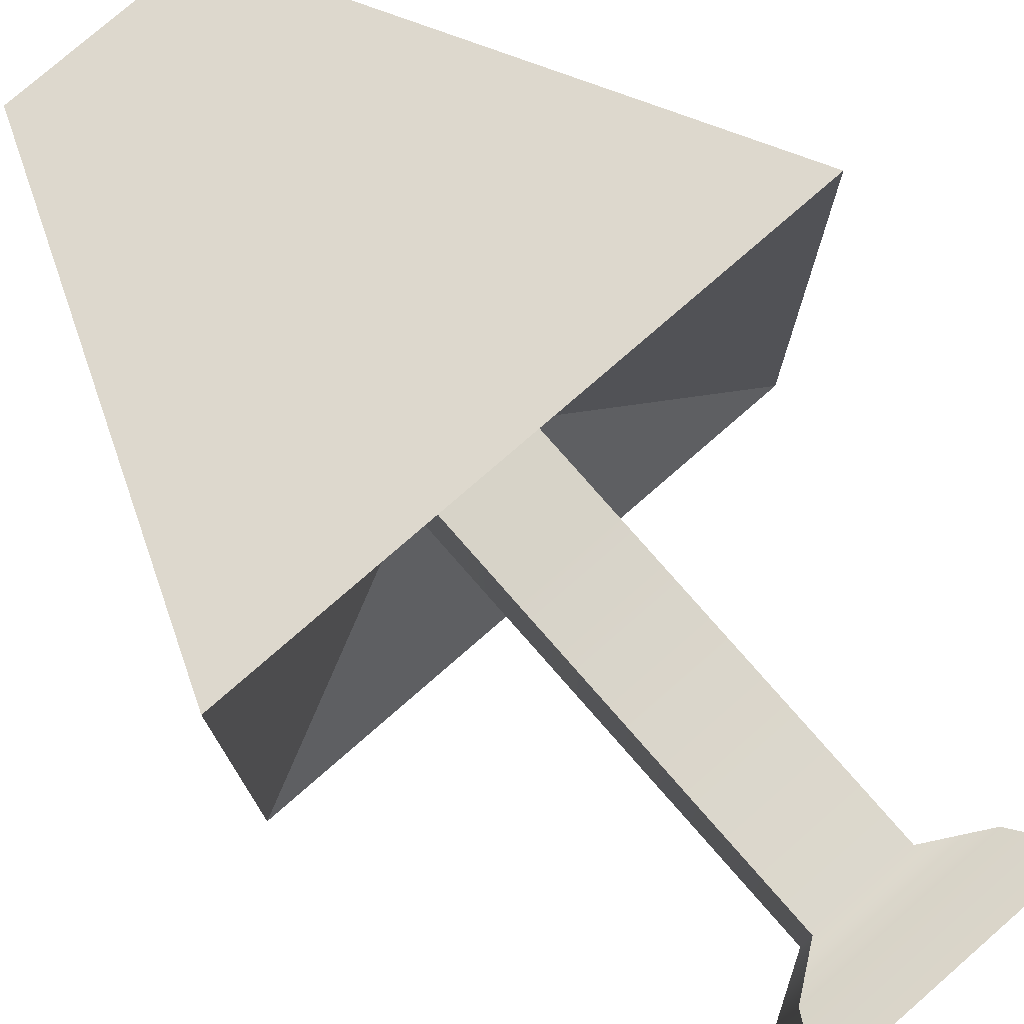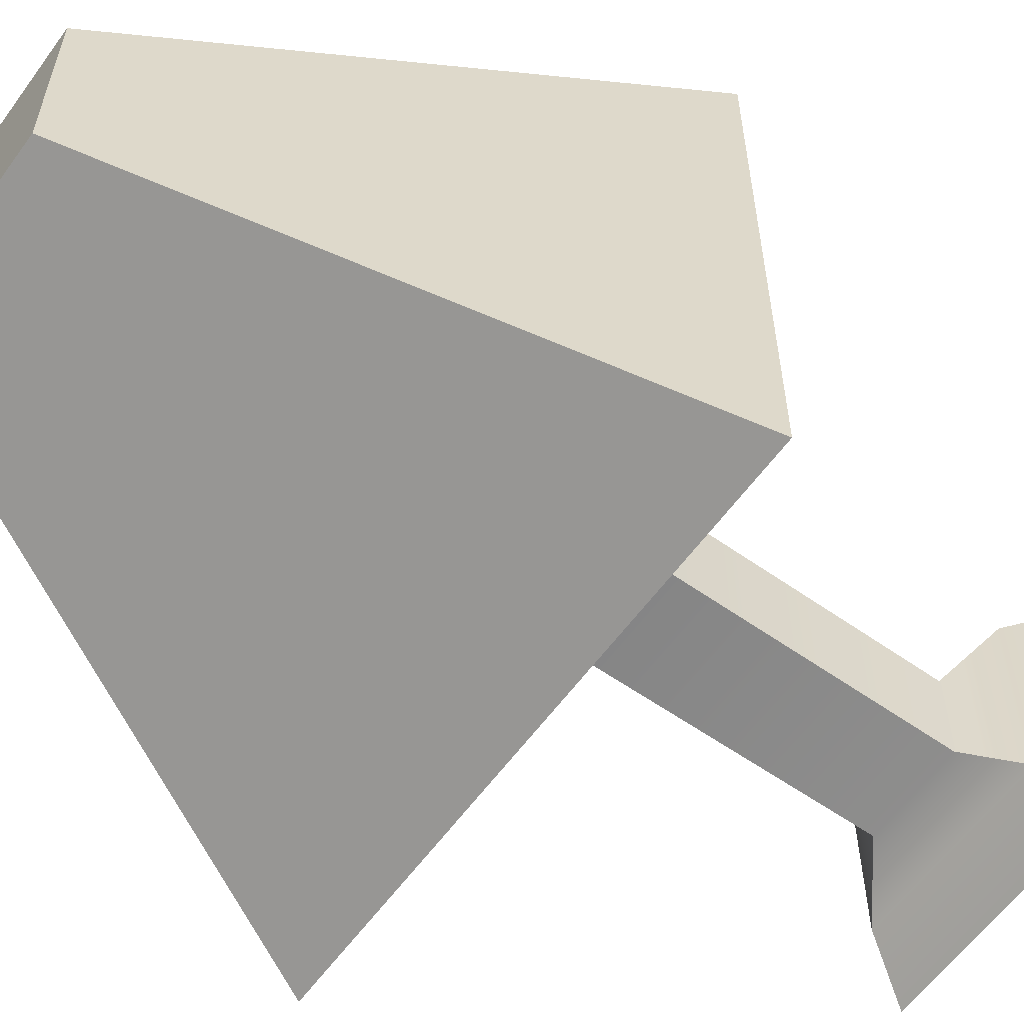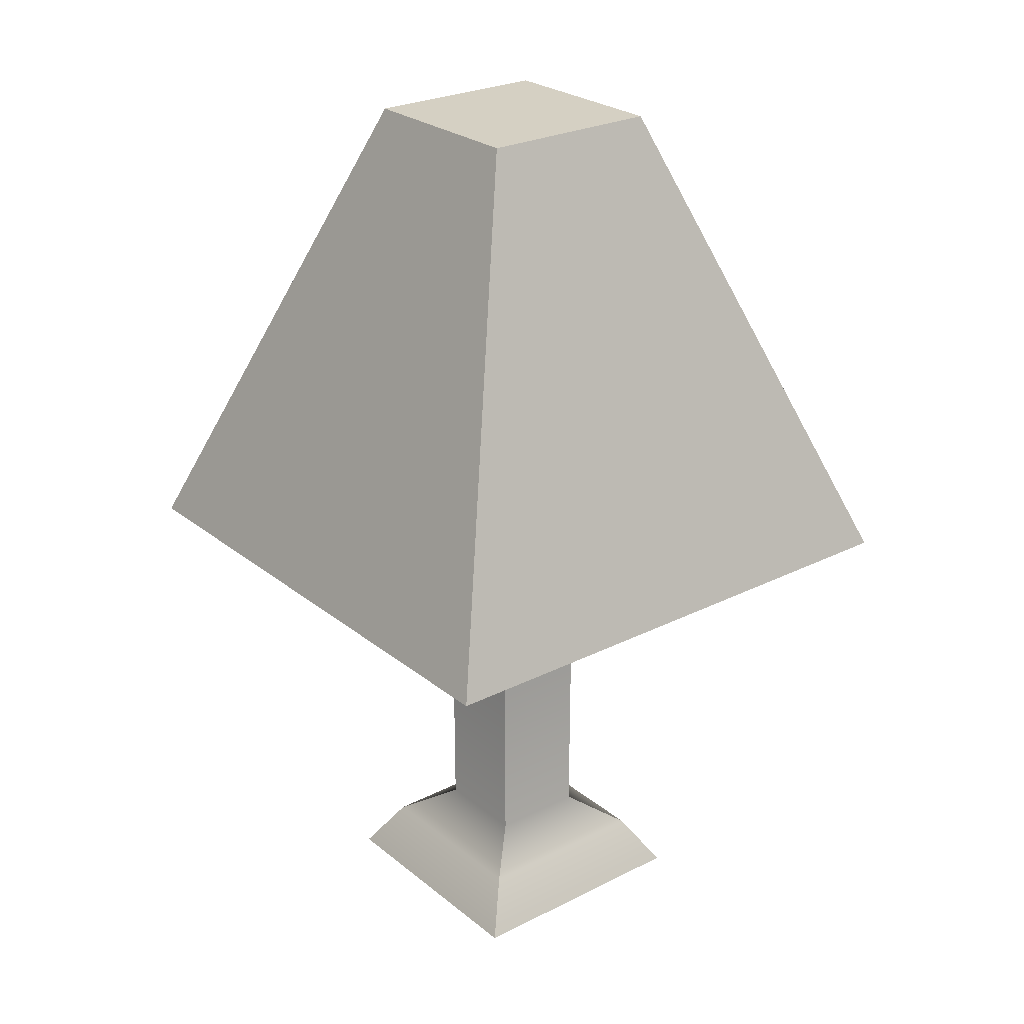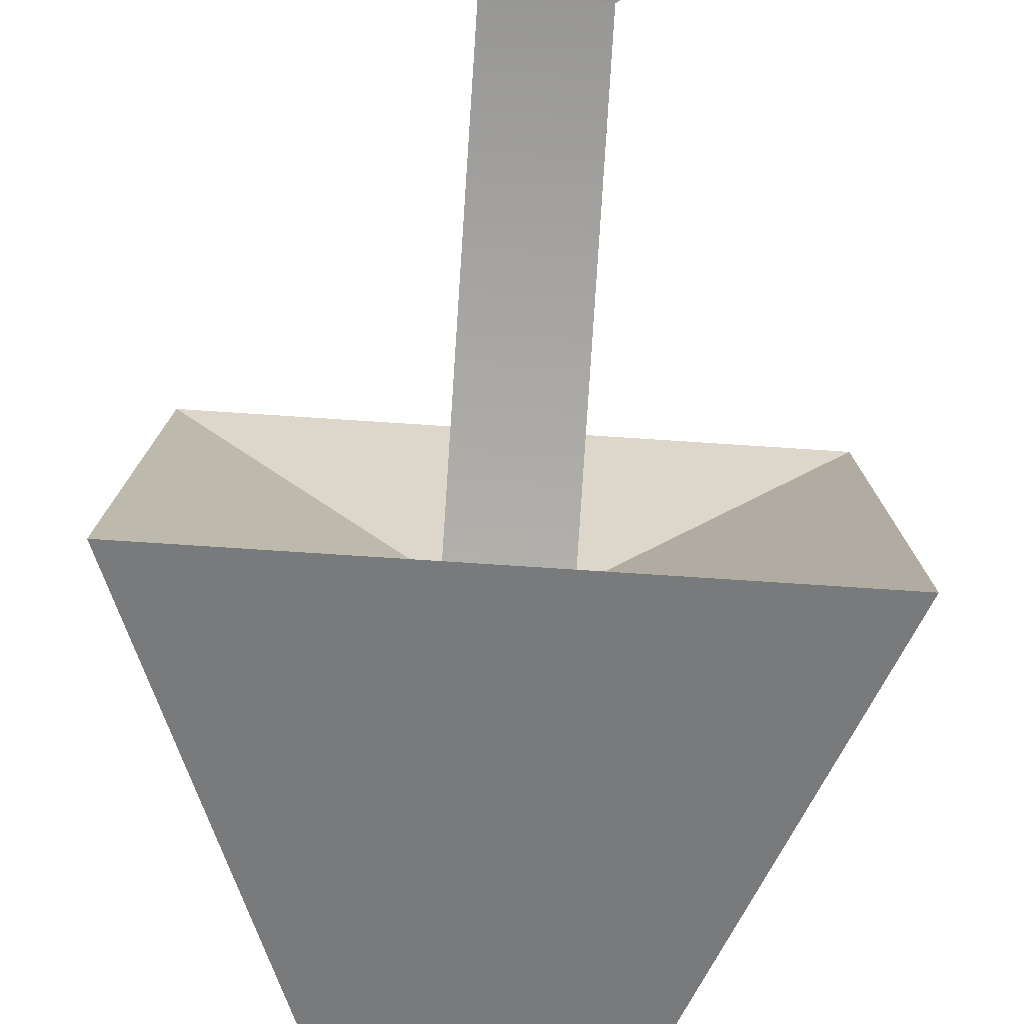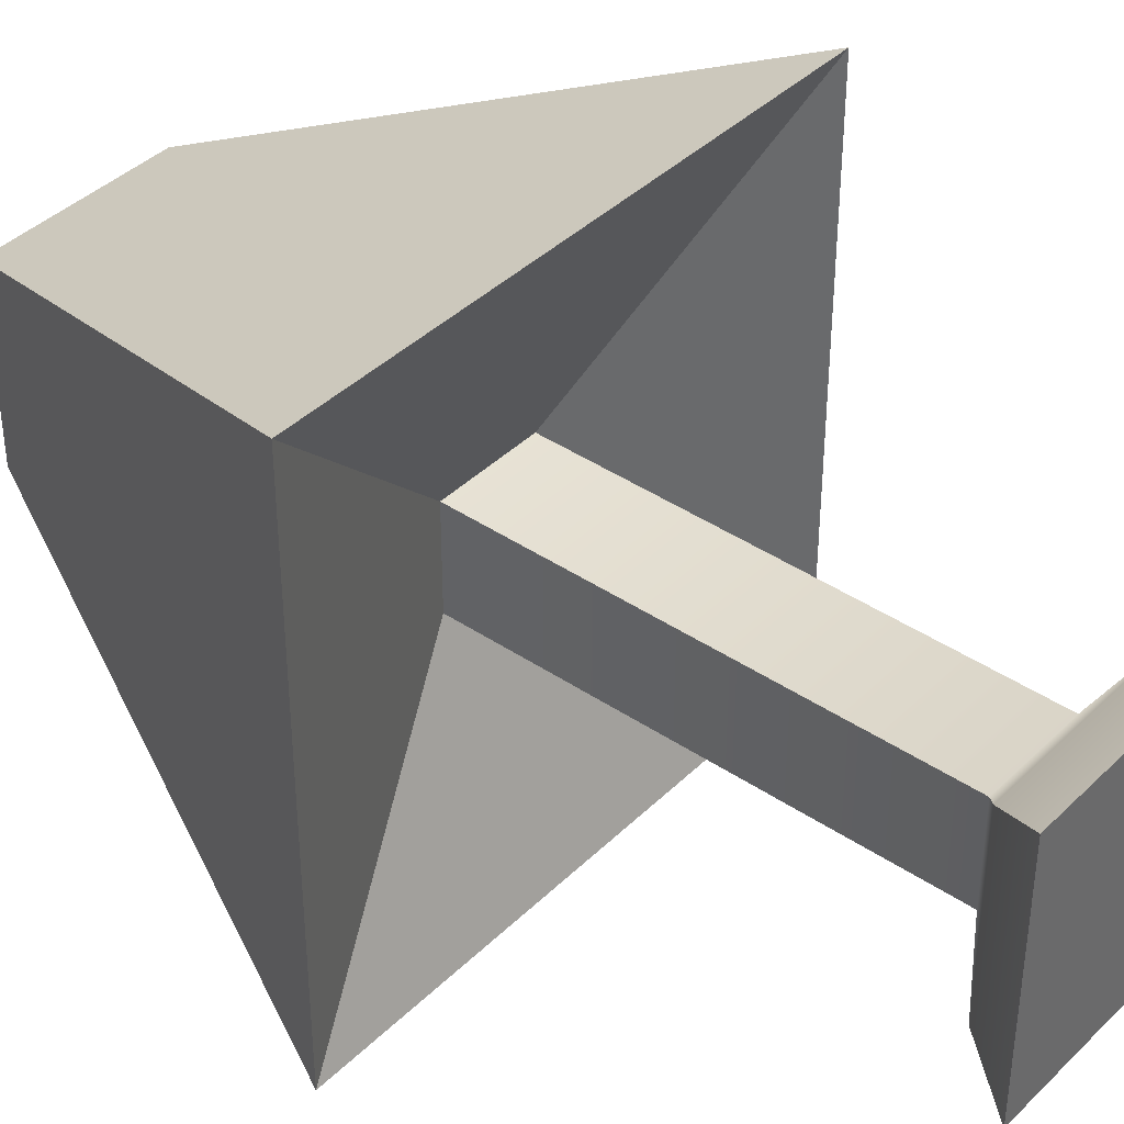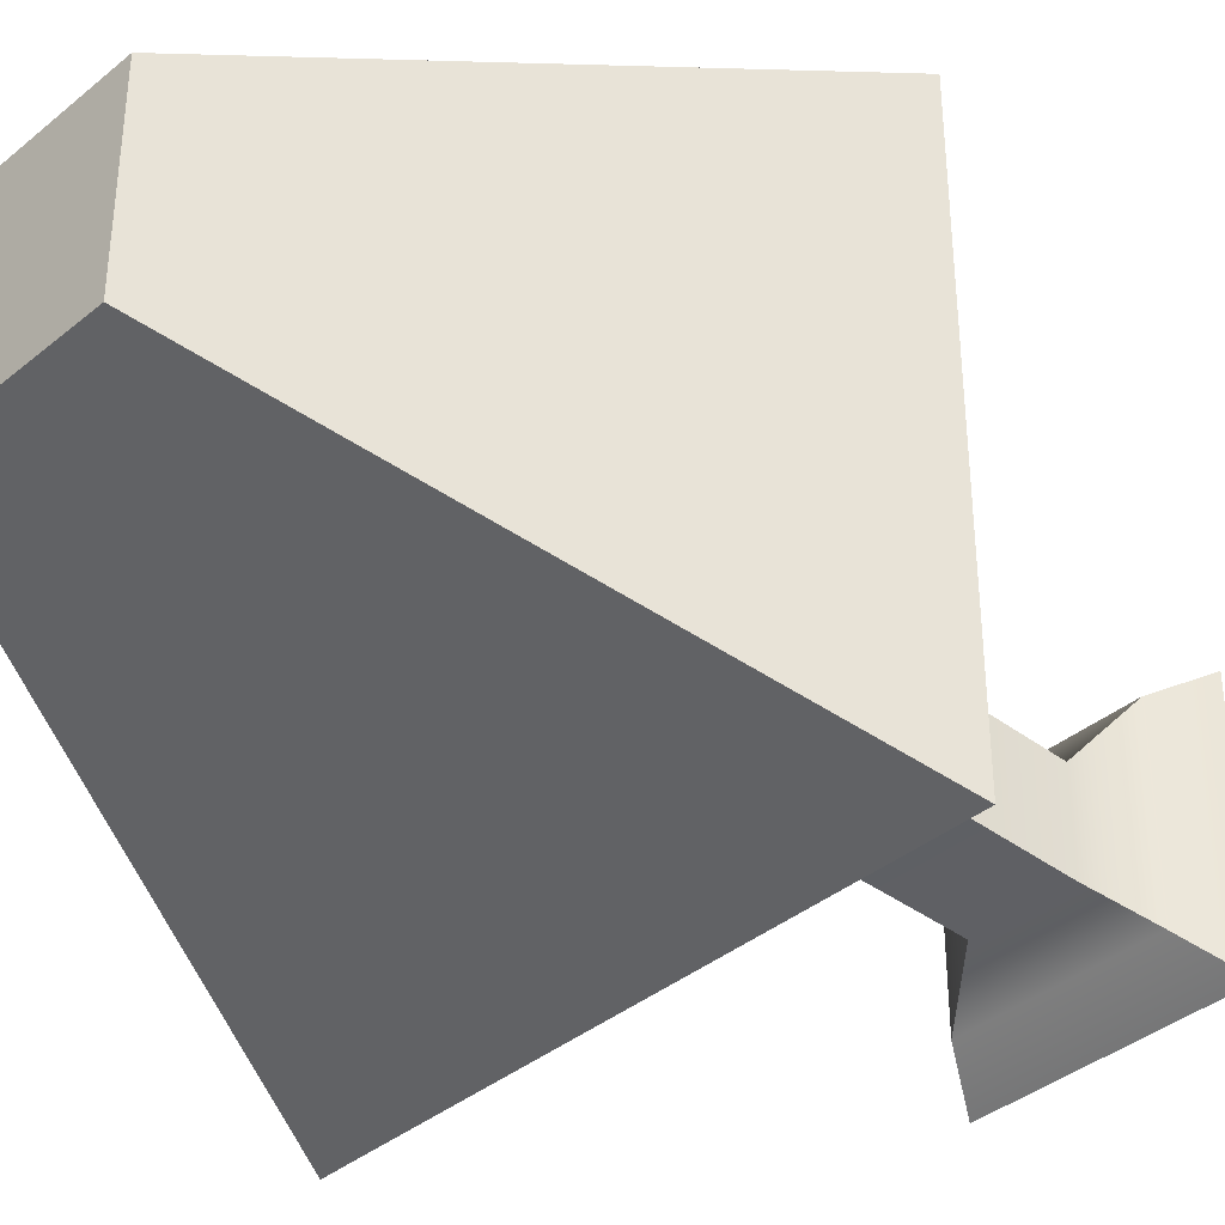
<metadata>
{"format":"obj","ext":"obj","renderer":"f3d","projection":"perspective","resolution":1024,"background":"white","views":[{"elev":77.4,"azim":-41.1,"up":"+Z"},{"elev":-59.8,"azim":-125.8,"up":"+Z"},{"elev":26.0,"azim":-128.6,"up":"+Y"},{"elev":-79.4,"azim":-3.7,"up":"+Z"},{"elev":39.8,"azim":-50.0,"up":"+Z"},{"elev":-38.0,"azim":-133.7,"up":"+Z"}]}
</metadata>
<code>
g default
v -0.02491 0.001642 0.02491
v 0.02491 0.001642 0.02491
v -0.009749 0.1055 0.009749
v 0.009749 0.1055 0.009749
v -0.009749 0.1055 -0.009749
v 0.009749 0.1055 -0.009749
v -0.02491 0.001642 -0.02491
v 0.02491 0.001642 -0.02491
v -0.01875 0.01167 0.01875
v 0.01875 0.01167 0.01875
v 0.01875 0.01167 -0.01875
v -0.01875 0.01167 -0.01875
v -0.009633 0.01765 -0.009633
v 0.009633 0.01765 -0.009633
v 0.009633 0.01765 0.009633
v -0.009633 0.01765 0.009633
v -0.05535 0.08933 0.05535
v 0.05535 0.08933 0.05535
v 0.05535 0.08933 -0.05535
v -0.05535 0.08933 -0.05535
v -0.01861 0.1836 0.01861
v 0.01861 0.1836 0.01861
v 0.01861 0.1836 -0.01861
v -0.01861 0.1836 -0.01861
g pCube1
f 9 10 15 16
f 21 22 23 24
f 13 14 11 12
f 7 8 2 1
f 10 11 14 15
f 12 9 16 13
f 1 2 10 9
f 2 8 11 10
f 12 11 8 7
f 7 1 9 12
f 5 6 14 13
f 15 14 6 4
f 16 15 4 3
f 13 16 3 5
f 3 17 18 4
f 4 18 19 6
f 6 19 20 5
f 5 20 17 3
f 17 18 22 21
f 18 19 23 22
f 19 20 24 23
f 20 17 21 24

</code>
